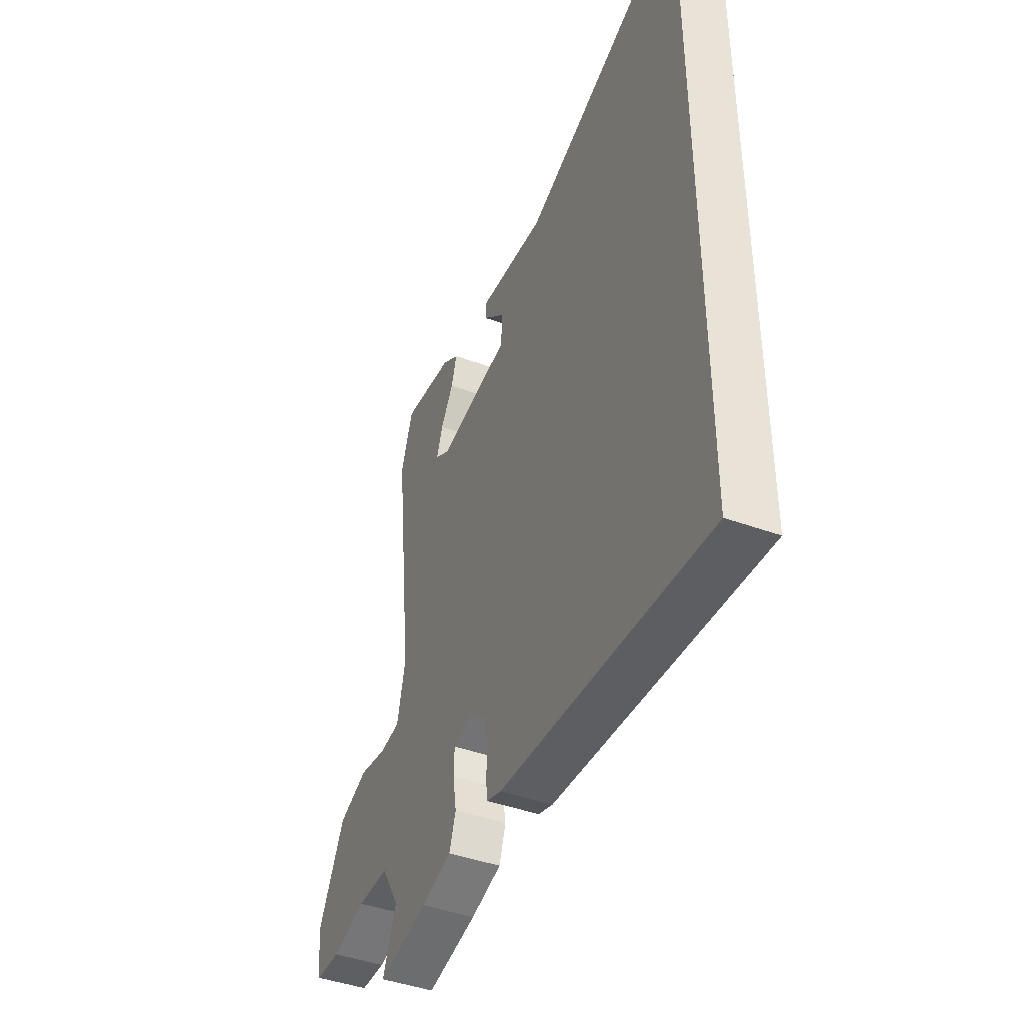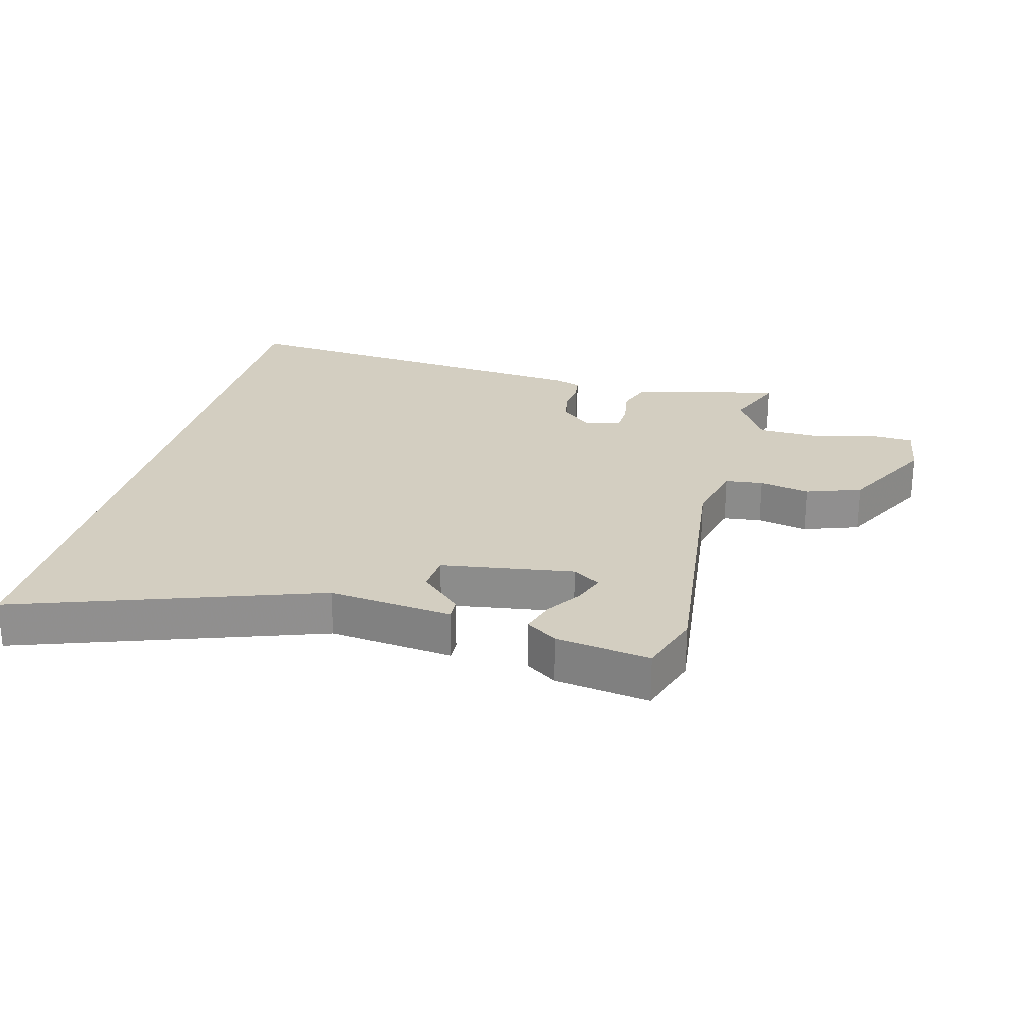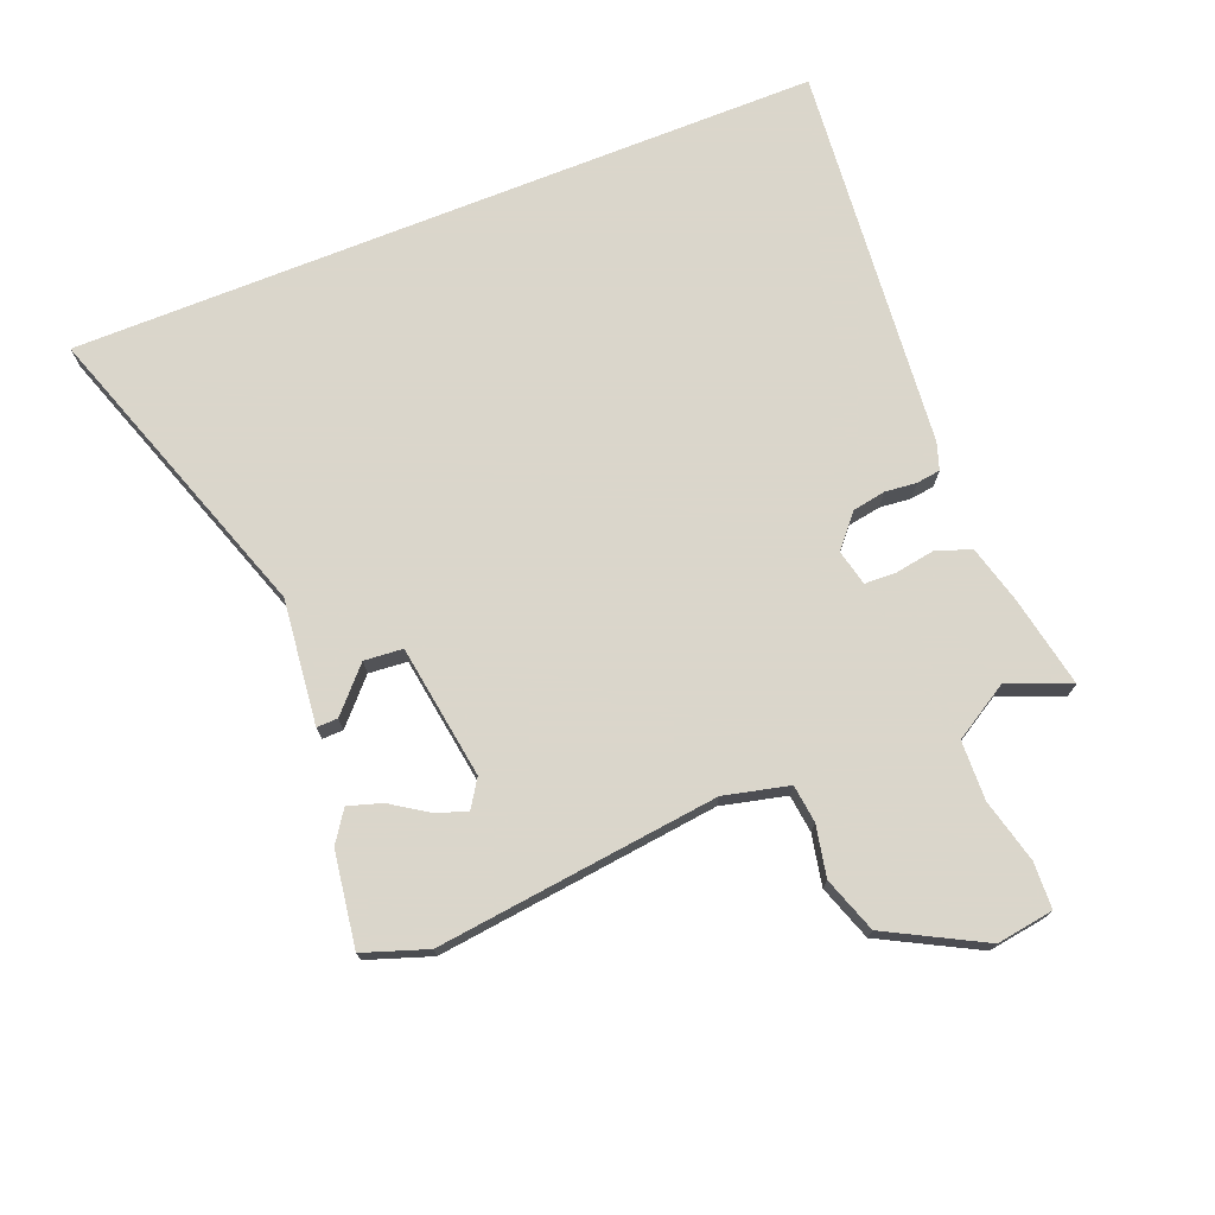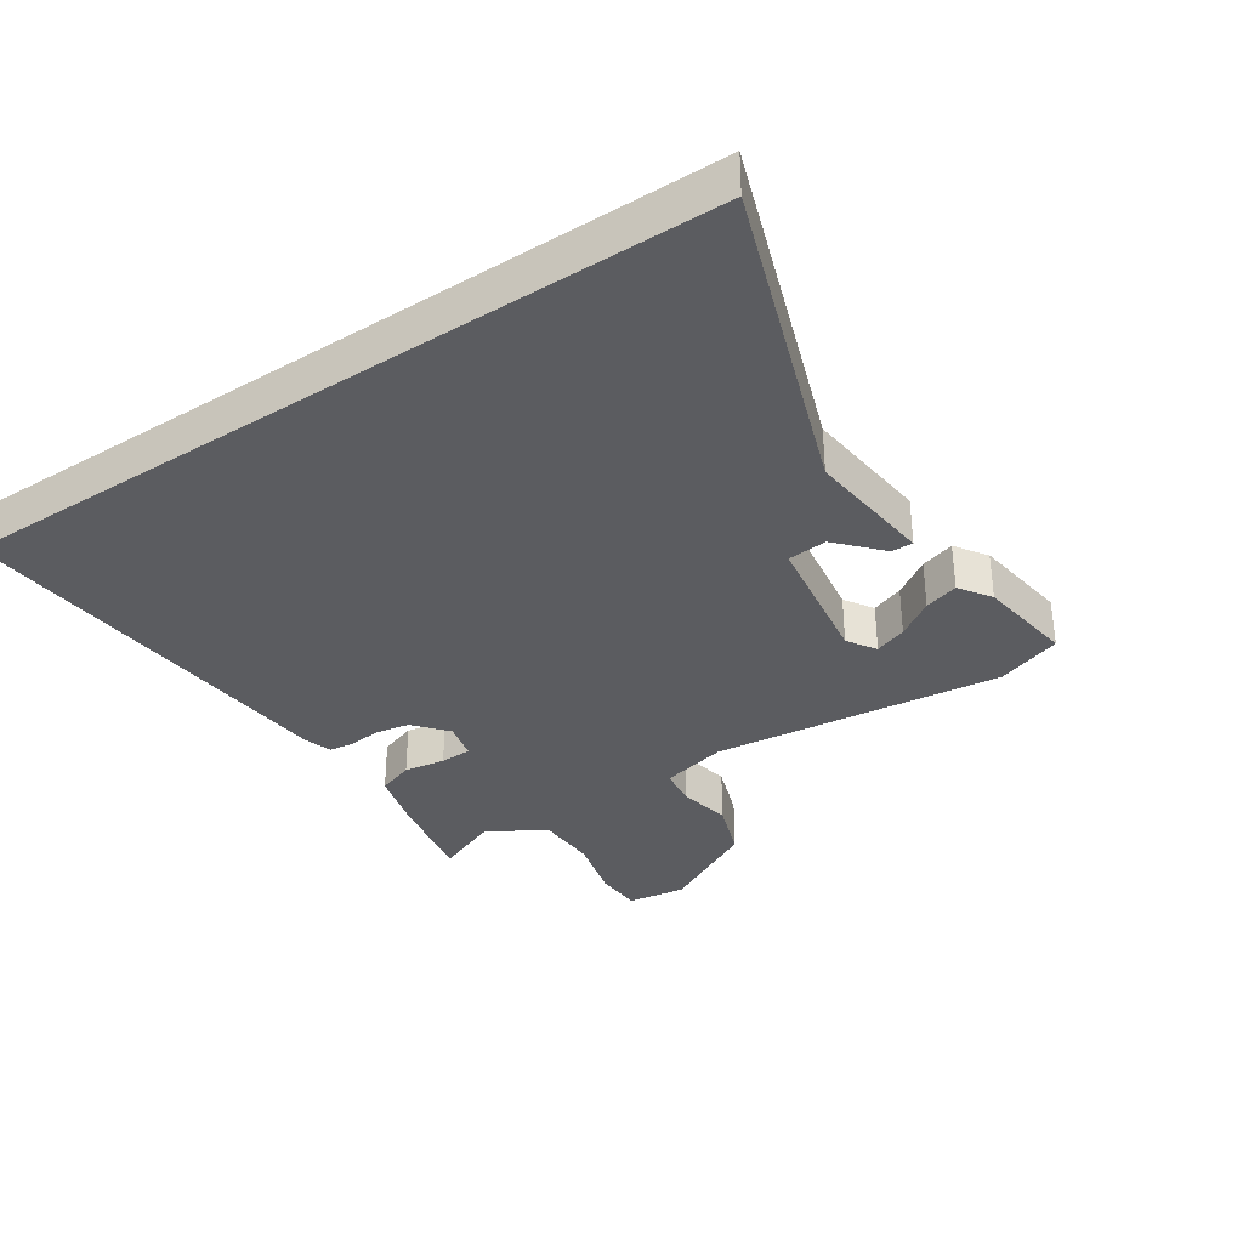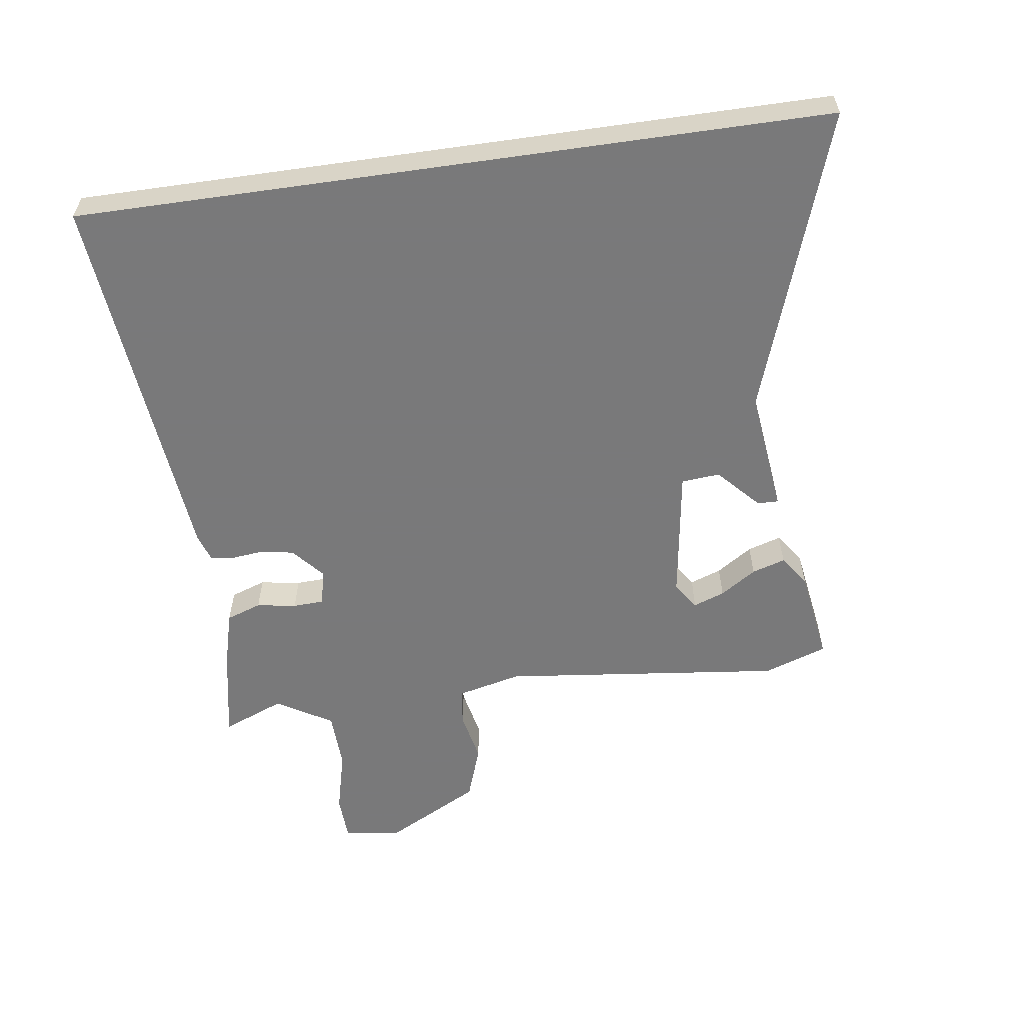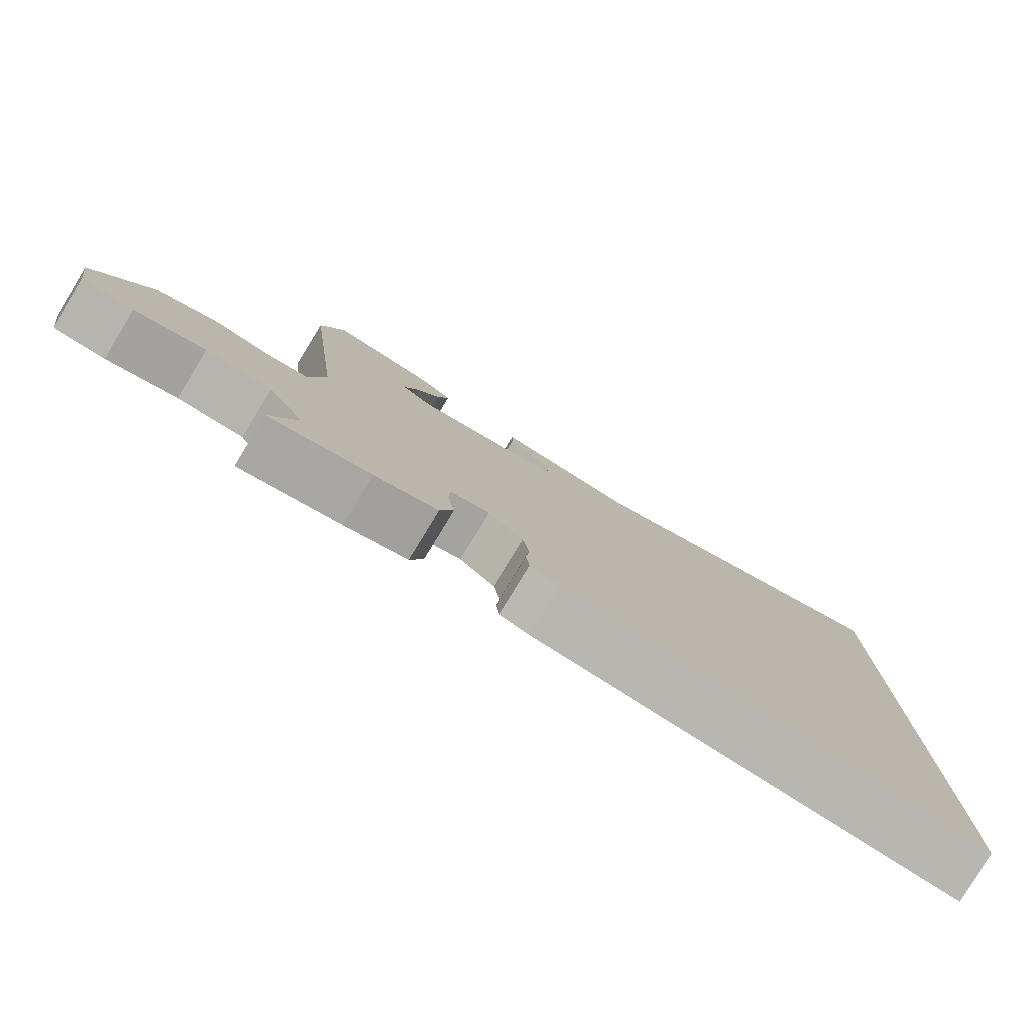
<metadata>
{"format":"obj","ext":"obj","renderer":"f3d","projection":"perspective","resolution":1024,"background":"white","views":[{"elev":-43.5,"azim":-113.2,"up":"+Z"},{"elev":25.0,"azim":14.5,"up":"+Y"},{"elev":73.7,"azim":68.2,"up":"+Y"},{"elev":-35.0,"azim":-56.5,"up":"+Y"},{"elev":-57.8,"azim":-81.8,"up":"+Y"},{"elev":-79.8,"azim":148.6,"up":"+Z"}]}
</metadata>
<code>
v -0.5 0.07 -0.521
v -0.5 0.07 0.646
v -0.029 0.07 0.484
v 0.165 0.07 0.506
v 0.164 0.07 0.473
v 0.099 0.07 0.413
v 0.104 0.07 0.353
v 0.312 0.07 0.322
v 0.355 0.07 0.35
v 0.337 0.07 0.399
v 0.3 0.07 0.455
v 0.284 0.07 0.507
v 0.332 0.07 0.54
v 0.479 0.07 0.562
v 0.513 0.07 0.463
v 0.462 0.07 0.024
v 0.486 0.07 -0.077
v 0.545 0.07 -0.084
v 0.624 0.07 -0.068
v 0.71 0.07 -0.098
v 0.789 0.07 -0.247
v 0.776 0.07 -0.336
v 0.704 0.07 -0.339
v 0.605 0.07 -0.314
v 0.513 0.07 -0.317
v 0.461 0.07 -0.403
v 0.5 0.07 -0.5
v 0.356 0.07 -0.472
v 0.267 0.07 -0.448
v 0.248 0.07 -0.393
v 0.258 0.07 -0.331
v 0.256 0.07 -0.283
v 0.2 0.07 -0.27
v 0.15 0.07 -0.313
v 0.141 0.07 -0.365
v 0.146 0.07 -0.414
v 0.141 0.07 -0.451
v 0.099 0.07 -0.465
v -0.5 0 -0.521
v -0.5 0 0.646
v -0.029 0 0.484
v 0.165 0 0.506
v 0.164 0 0.473
v 0.099 0 0.413
v 0.104 0 0.353
v 0.312 0 0.322
v 0.355 0 0.35
v 0.337 0 0.399
v 0.3 0 0.455
v 0.284 0 0.507
v 0.332 0 0.54
v 0.479 0 0.562
v 0.513 0 0.463
v 0.462 0 0.024
v 0.486 0 -0.077
v 0.545 0 -0.084
v 0.624 0 -0.068
v 0.71 0 -0.098
v 0.789 0 -0.247
v 0.776 0 -0.336
v 0.704 0 -0.339
v 0.605 0 -0.314
v 0.513 0 -0.317
v 0.461 0 -0.403
v 0.5 0 -0.5
v 0.356 0 -0.472
v 0.267 0 -0.448
v 0.248 0 -0.393
v 0.258 0 -0.331
v 0.256 0 -0.283
v 0.2 0 -0.27
v 0.15 0 -0.313
v 0.141 0 -0.365
v 0.146 0 -0.414
v 0.141 0 -0.451
v 0.099 0 -0.465
f 35 36 37 38
f 34 35 38 1
f 33 34 1 2
f 32 33 2 3
f 28 29 30 31
f 26 27 28 31
f 25 26 31 32
f 24 25 32 3
f 18 19 20 21
f 17 18 21 22
f 13 14 15 16
f 13 16 17
f 10 11 12 13
f 9 10 13
f 9 13 17
f 8 9 17
f 7 8 17
f 3 4 5 6
f 3 6 7
f 24 3 7 17
f 17 22 23 24
f 76 75 74 73
f 39 76 73 72
f 40 39 72 71
f 41 40 71 70
f 69 68 67 66
f 69 66 65 64
f 70 69 64 63
f 41 70 63 62
f 59 58 57 56
f 60 59 56 55
f 54 53 52 51
f 55 54 51
f 51 50 49 48
f 51 48 47
f 55 51 47
f 55 47 46
f 55 46 45
f 44 43 42 41
f 45 44 41
f 55 45 41 62
f 62 61 60 55
f 1 39 40 2
f 2 40 41 3
f 3 41 42 4
f 4 42 43 5
f 5 43 44 6
f 6 44 45 7
f 7 45 46 8
f 8 46 47 9
f 9 47 48 10
f 10 48 49 11
f 11 49 50 12
f 12 50 51 13
f 13 51 52 14
f 14 52 53 15
f 15 53 54 16
f 16 54 55 17
f 17 55 56 18
f 18 56 57 19
f 19 57 58 20
f 20 58 59 21
f 21 59 60 22
f 22 60 61 23
f 23 61 62 24
f 24 62 63 25
f 25 63 64 26
f 26 64 65 27
f 27 65 66 28
f 28 66 67 29
f 29 67 68 30
f 30 68 69 31
f 31 69 70 32
f 32 70 71 33
f 33 71 72 34
f 34 72 73 35
f 35 73 74 36
f 36 74 75 37
f 37 75 76 38
f 38 76 39 1

</code>
